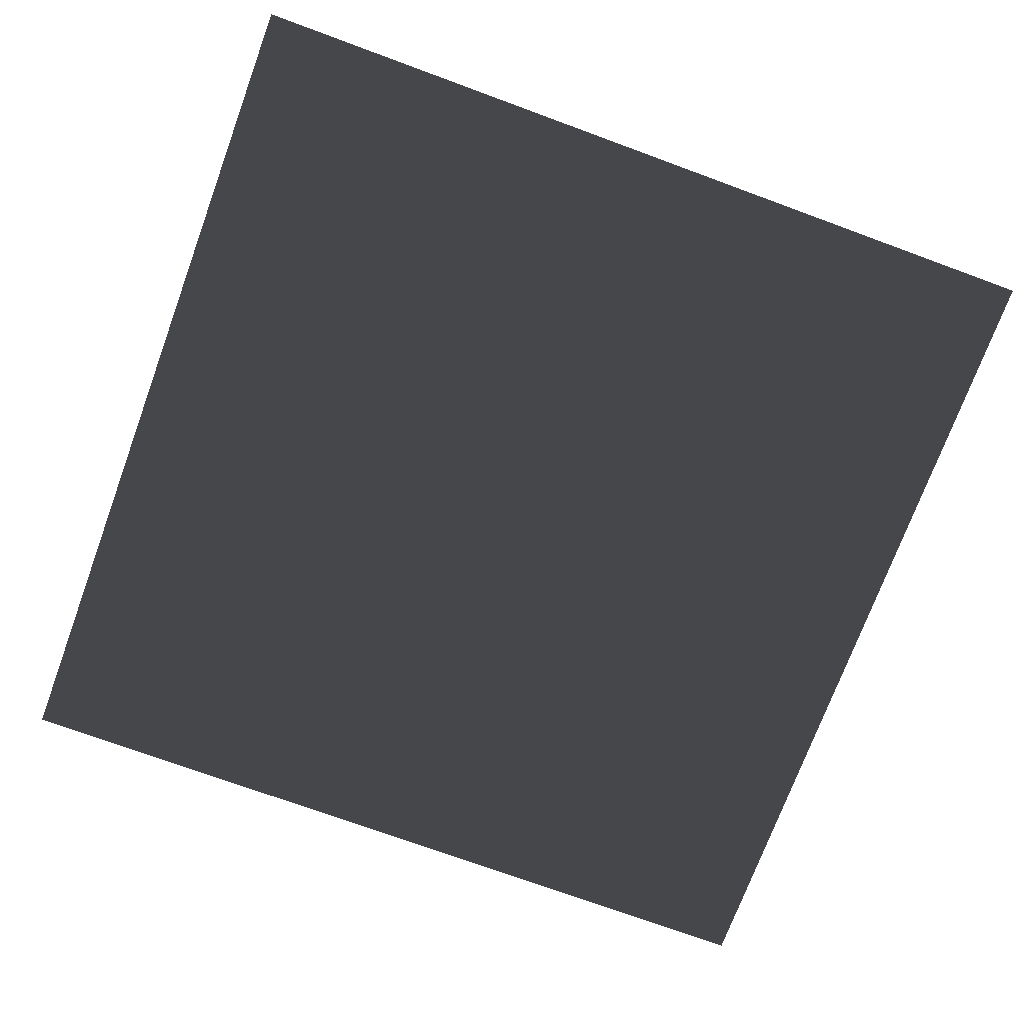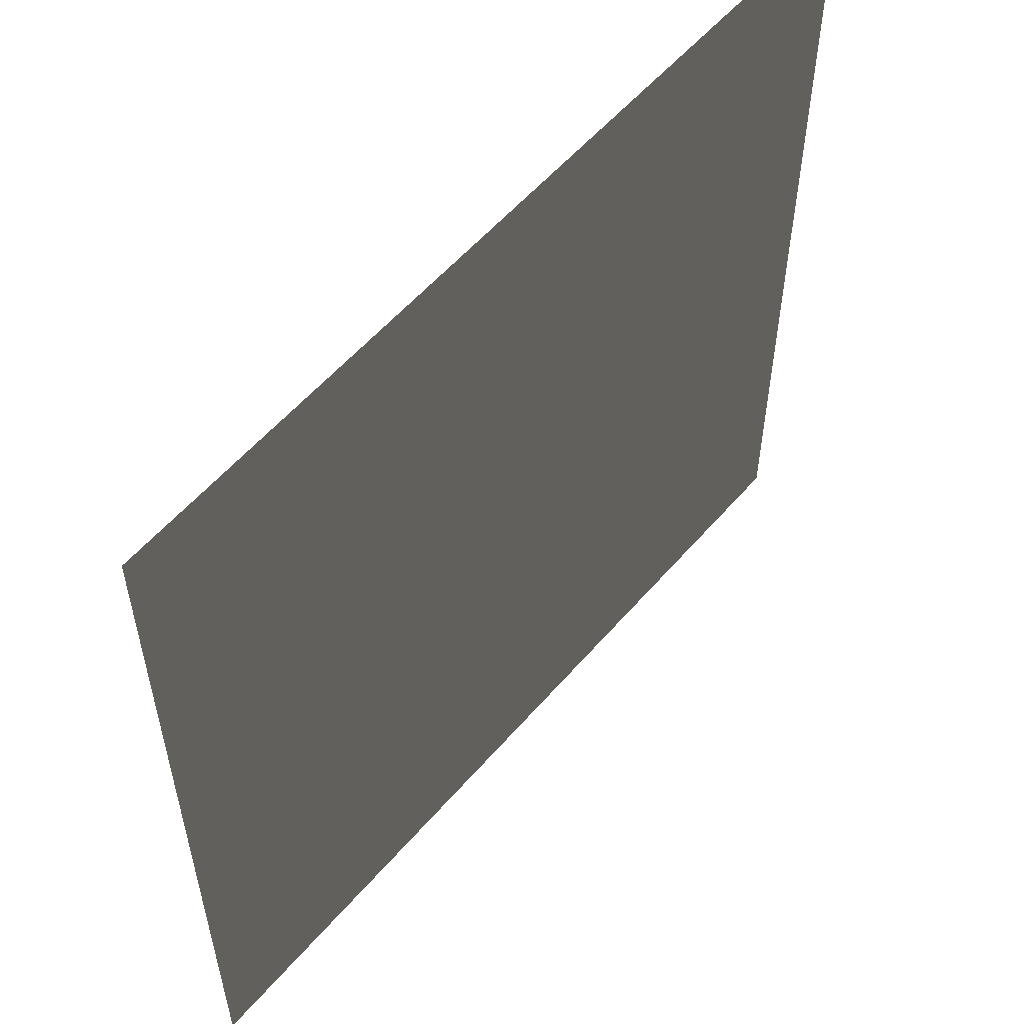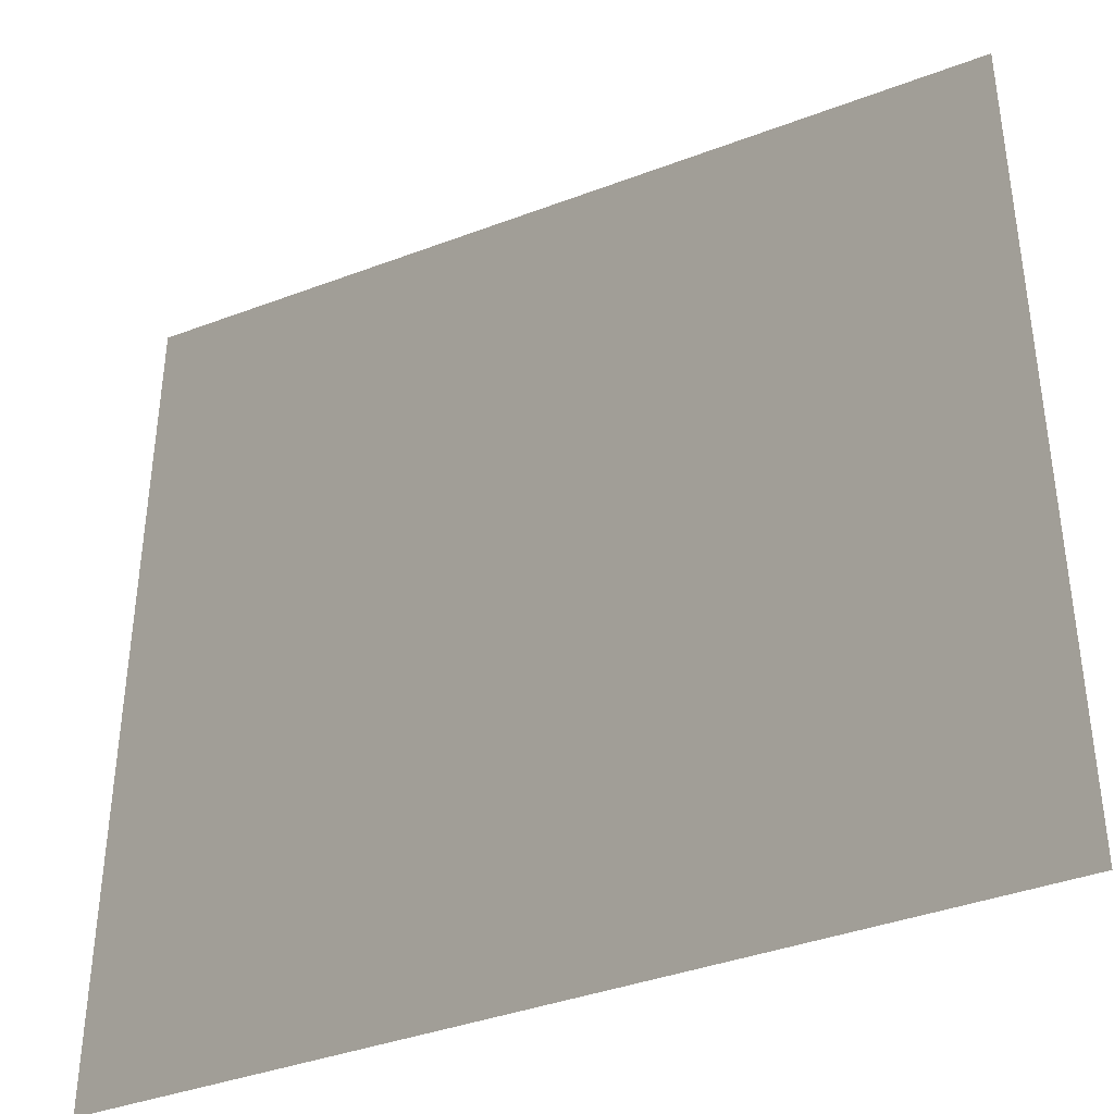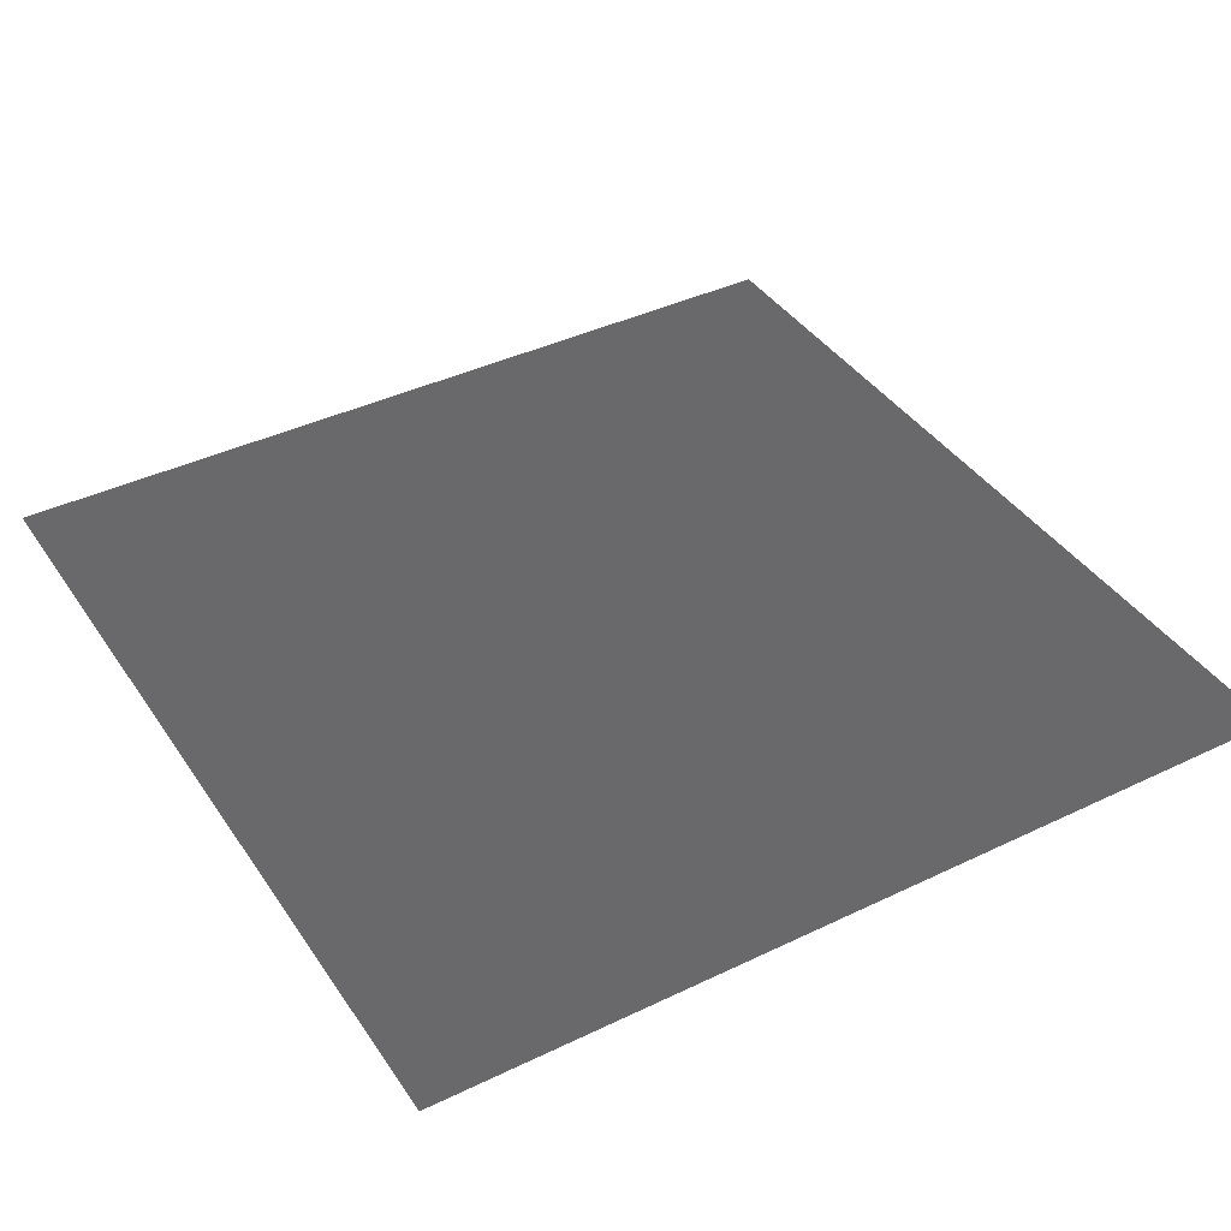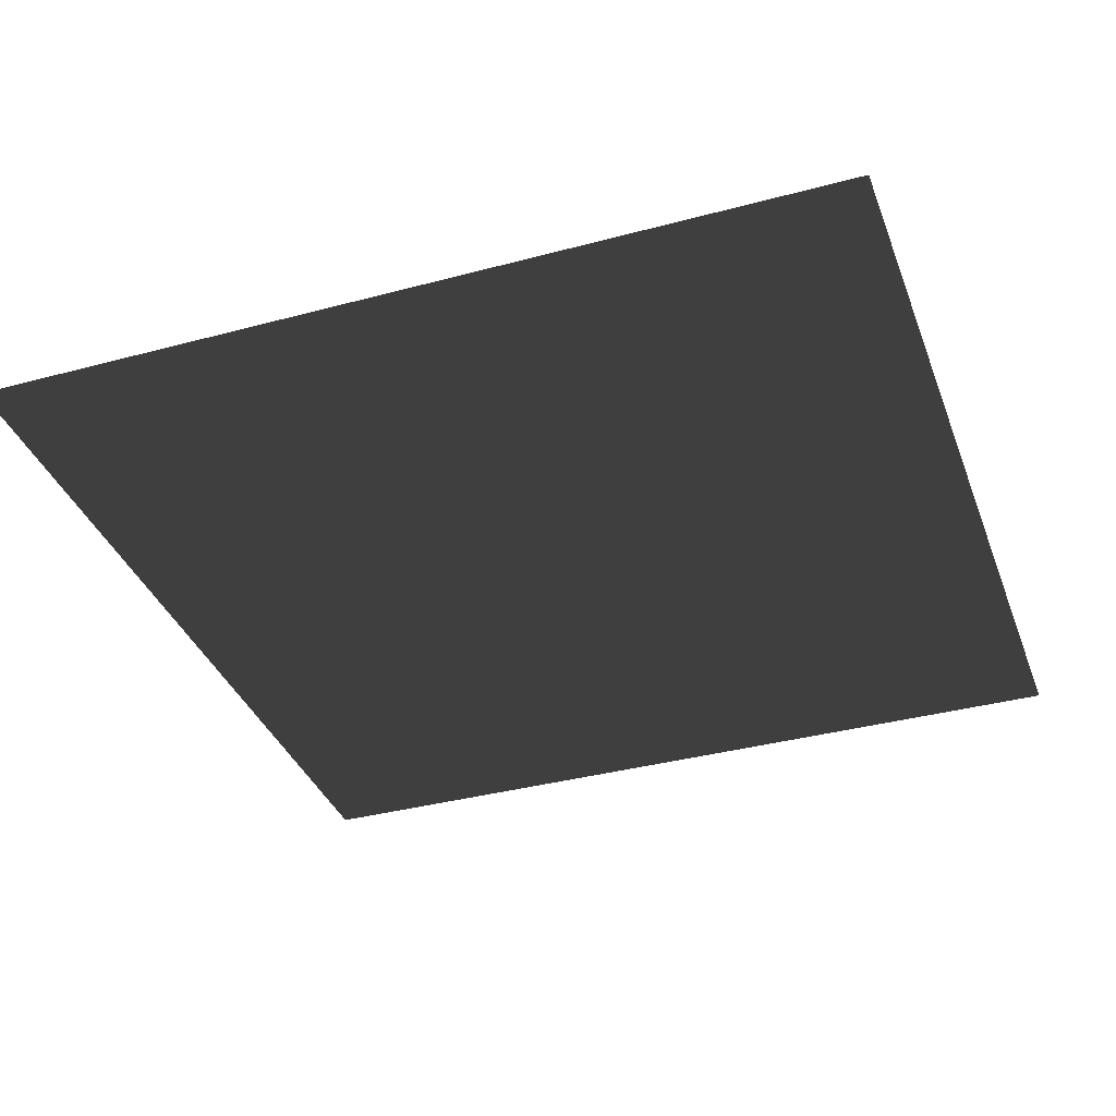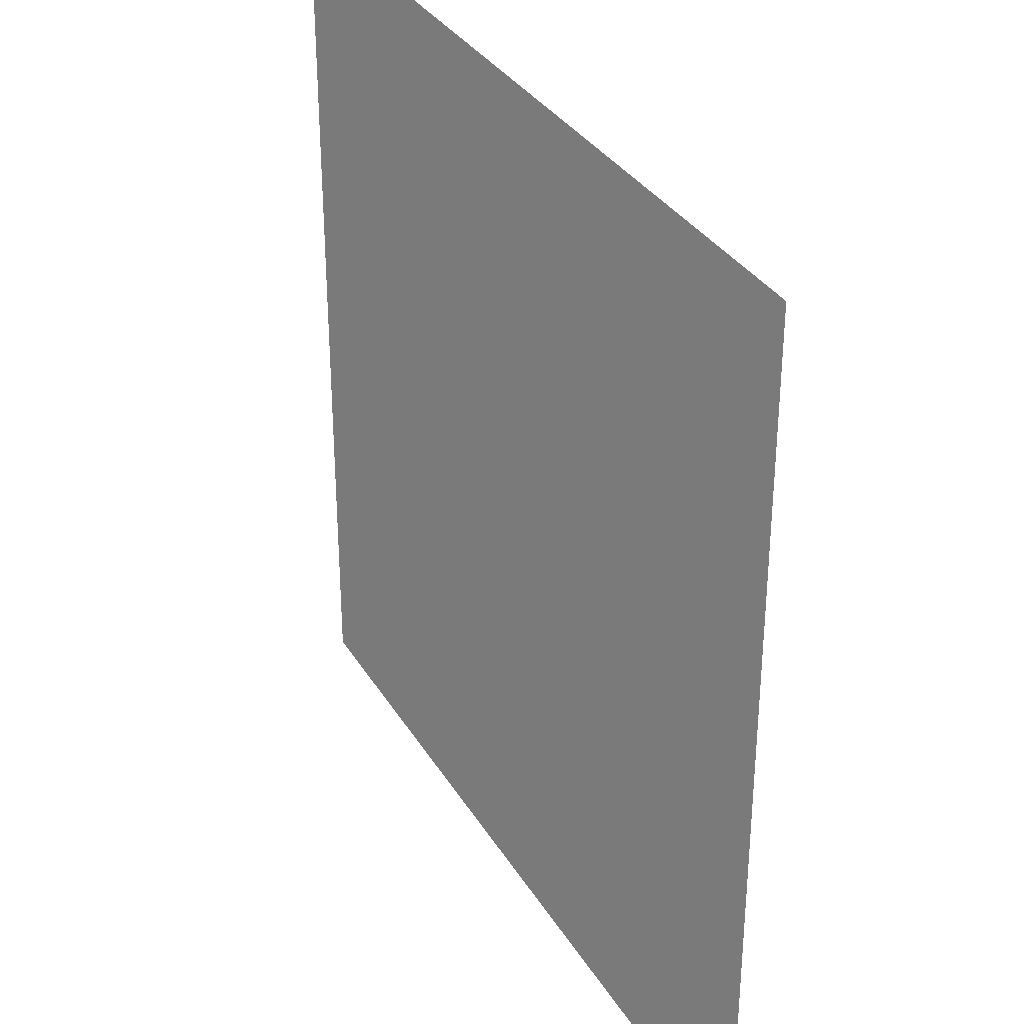
<metadata>
{"format":"obj","ext":"obj","renderer":"f3d","projection":"perspective","resolution":1024,"background":"white","views":[{"elev":-72.9,"azim":-110.2,"up":"+Y"},{"elev":56.7,"azim":130.2,"up":"+Z"},{"elev":-38.9,"azim":25.4,"up":"+Z"},{"elev":40.1,"azim":-120.7,"up":"+Y"},{"elev":-36.4,"azim":-160.7,"up":"+Y"},{"elev":33.3,"azim":-116.7,"up":"+Z"}]}
</metadata>
<code>
v -0.0001349 0.0001681 157.5
v 157.5 -6.459e-05 -1.525e-05
v 1.014e-05 0.0001681 -4.576e-05
v 157.5 -6.459e-05 157.5
g B2_BricksWall_6497_19
f 1 3 2
f 2 4 1

</code>
